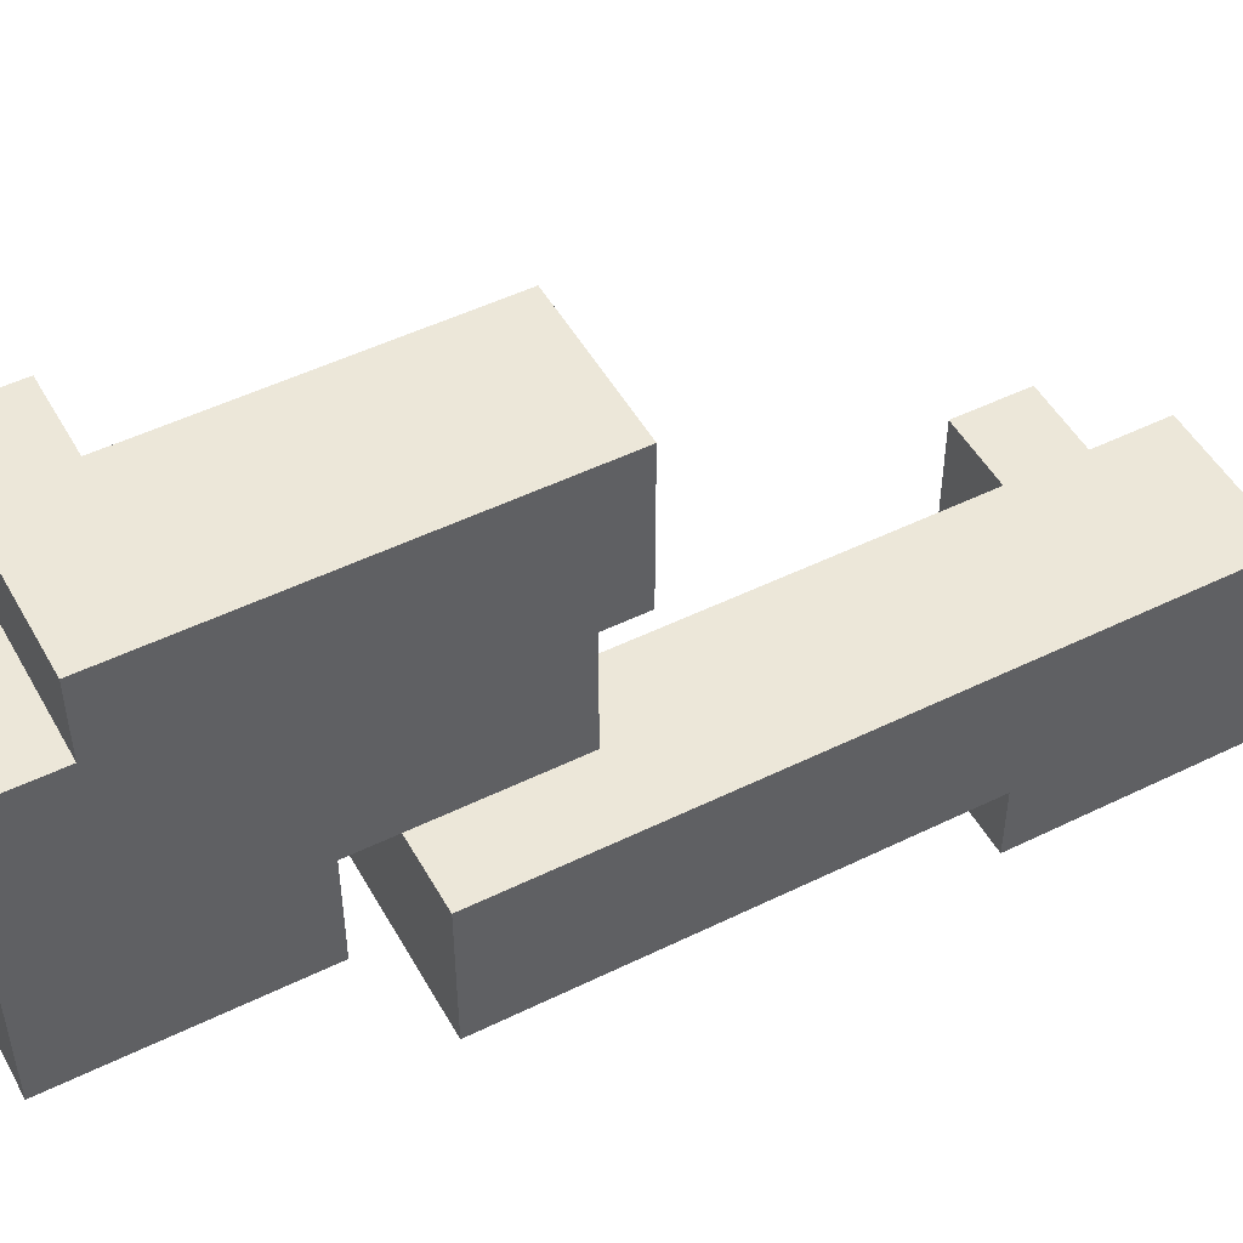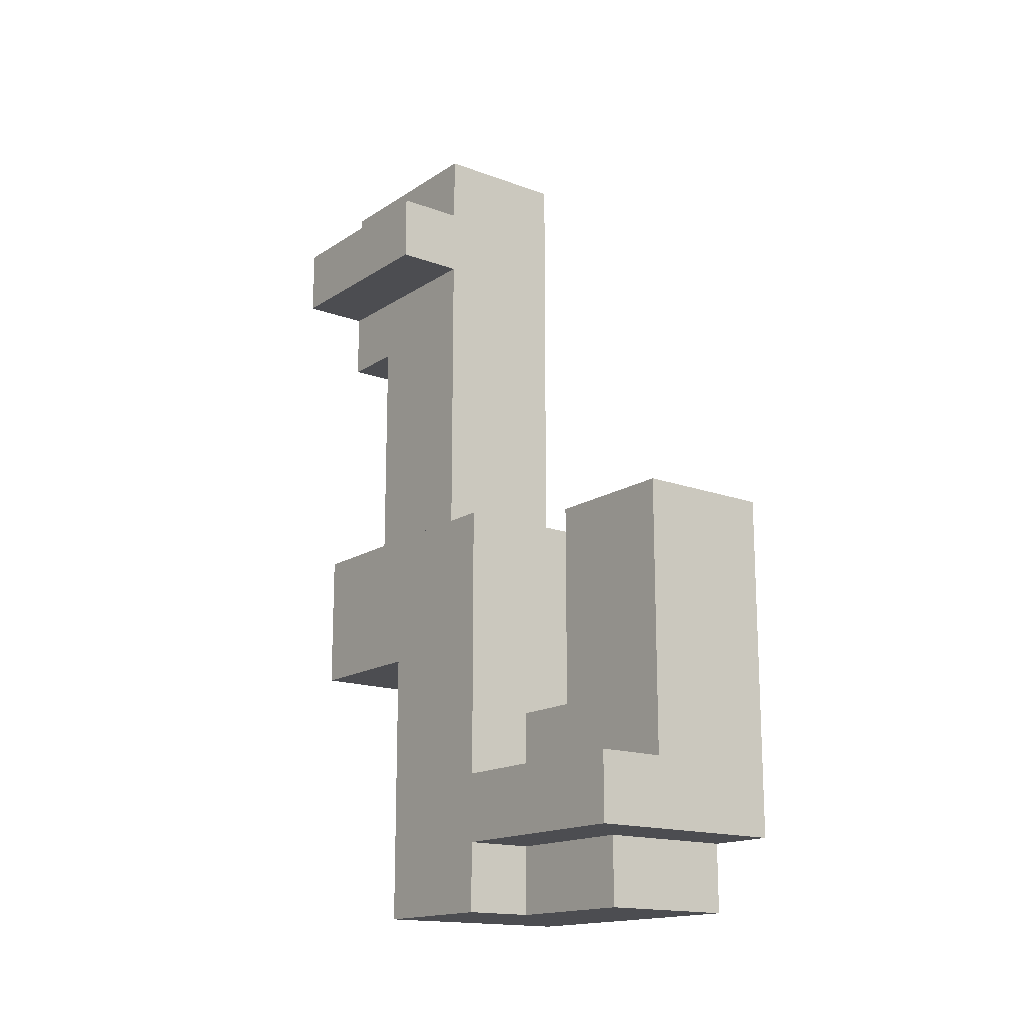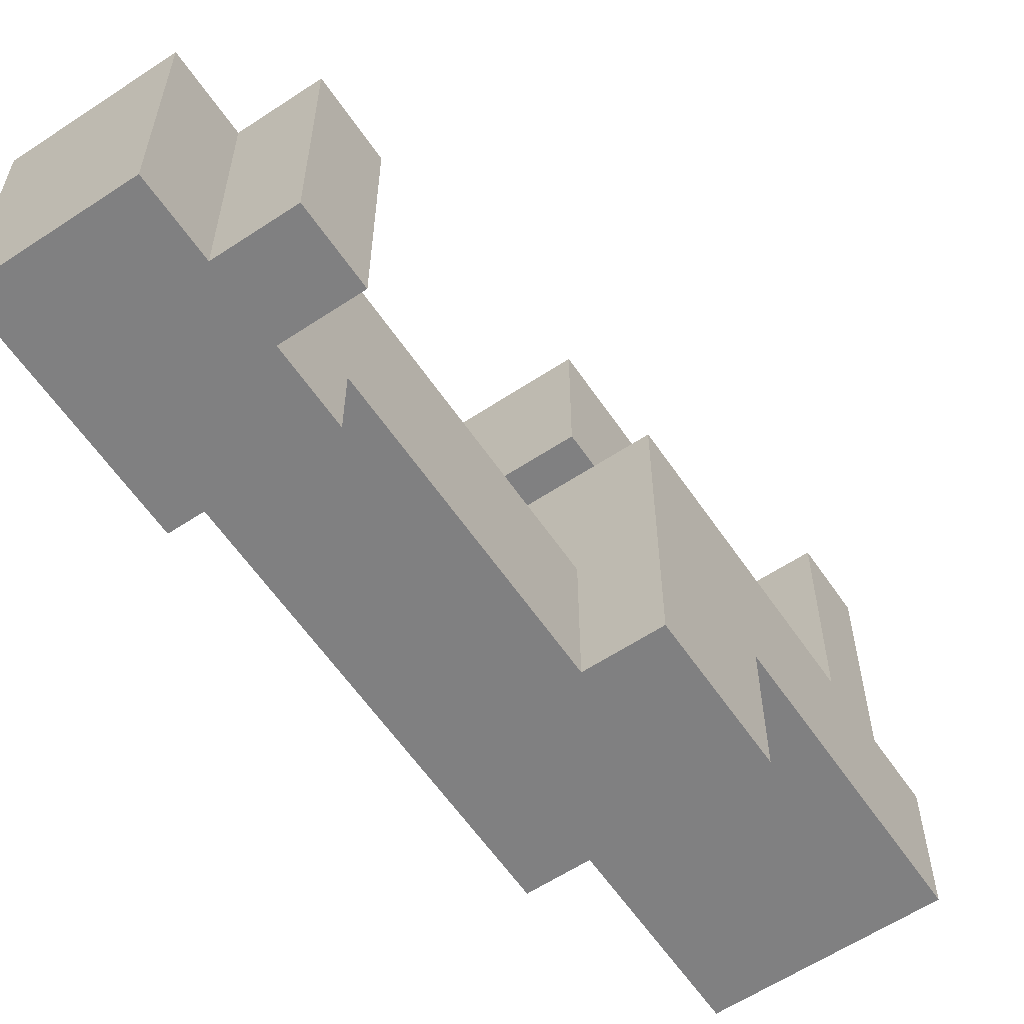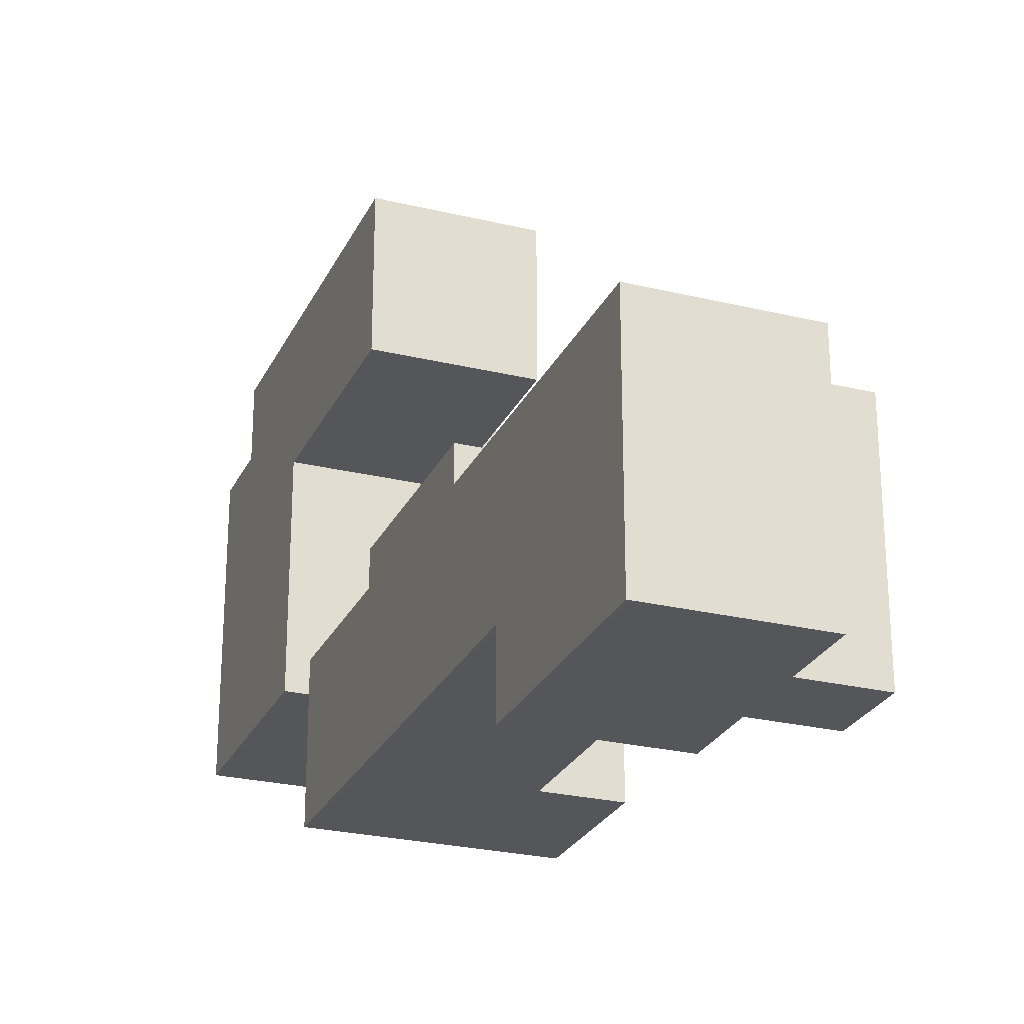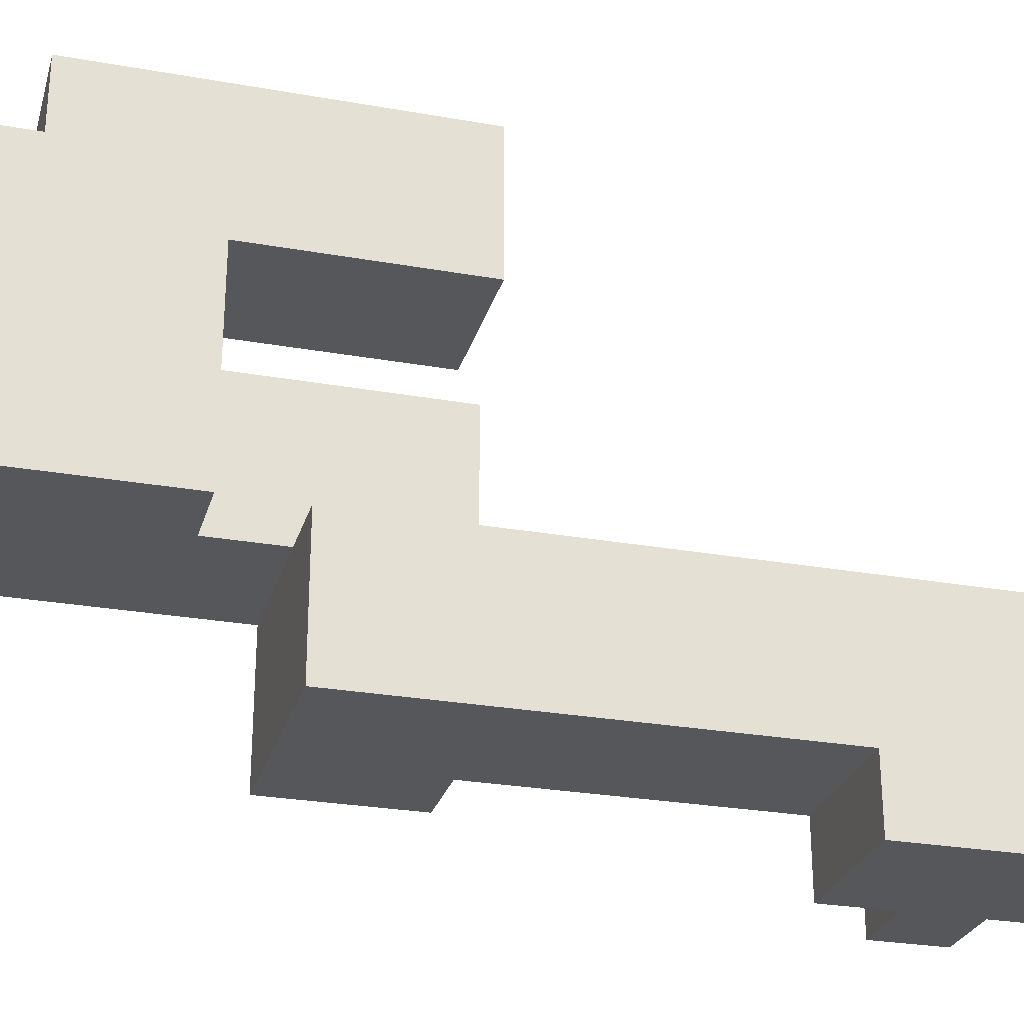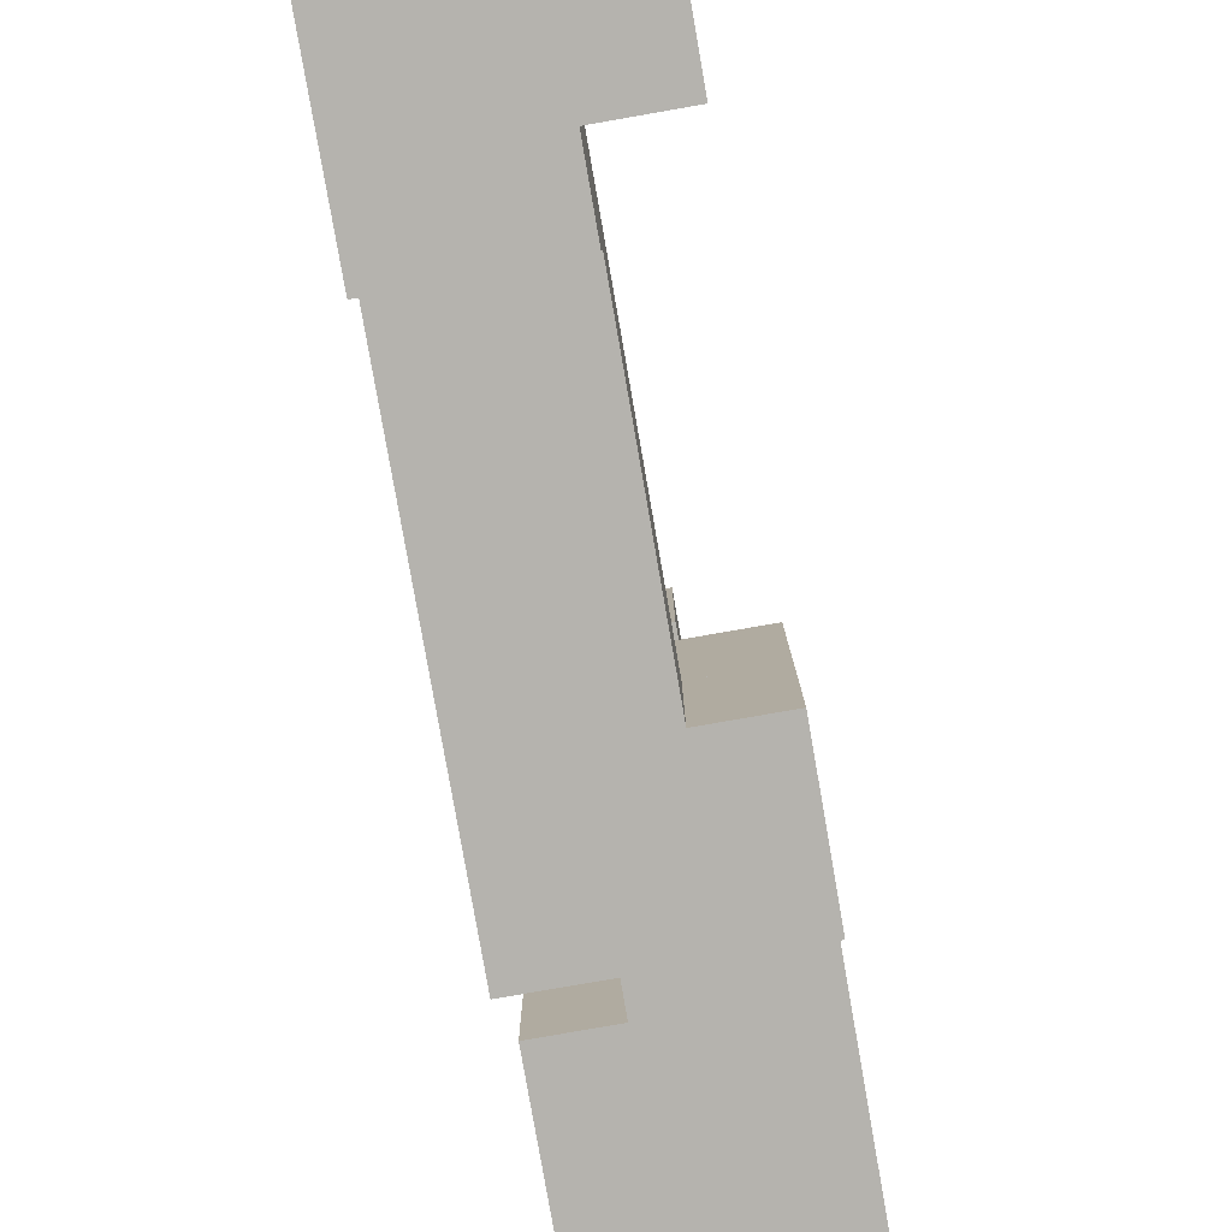
<metadata>
{"format":"obj","ext":"obj","renderer":"f3d","projection":"perspective","resolution":1024,"background":"white","views":[{"elev":49.8,"azim":61.6,"up":"+Z"},{"elev":-16.1,"azim":-37.3,"up":"+Y"},{"elev":-60.2,"azim":-145.9,"up":"+Z"},{"elev":-25.9,"azim":159.0,"up":"+Z"},{"elev":-27.3,"azim":74.7,"up":"+Z"},{"elev":-80.0,"azim":-170.1,"up":"+Z"}]}
</metadata>
<code>
g Mesh_0
v 0.15 1 -0.4
v -0.05 1 -0.4
v 0.15 1 -0.3
v -0.05 1 -0.3
v 0.15 1 -0.4
v -0.05 1 -0.4
v 0.15 1.3 -0.4
v -0.05 1.3 -0.4
v 0.15 1 -0.4
v 0.15 1 -0.1
v 0.15 1.3 -0.4
v 0.15 1.3 -0.1
v 0.15 1.3 -0.4
v -0.05 1.3 -0.4
v 0.15 1.3 -0.1
v -0.05 1.3 -0.1
v 0.15 0.4 -0.3
v -0.15 0.4 -0.3
v 0.15 0.4 -0.1
v -0.15 0.4 -0.1
v 0.15 0.4 -0.3
v -0.05 0.4 -0.3
v 0.15 1 -0.3
v -0.05 1 -0.3
v 0.15 0.4 -0.3
v 0.15 0.4 -0.1
v 0.15 1 -0.3
v 0.15 1 -0.1
v 0.15 0.4 -0.1
v 0.05 0.4 -0.1
v 0.15 1.3 -0.1
v 0.05 1.3 -0.1
v 0.15 0 -0.1
v -0.05 0 -0.1
v 0.15 0 0.3
v -0.05 0 0.3
v 0.15 0 -0.1
v -0.15 0 -0.1
v 0.15 0.3 -0.1
v -0.15 0.3 -0.1
v 0.15 0 -0.1
v 0.15 0 0.3
v 0.15 0.3 -0.1
v 0.15 0.3 0.3
v 0.15 0.3 -0.1
v 0.05 0.3 -0.1
v 0.15 0.3 0.2
v 0.05 0.3 0.2
v 0.15 0 0.3
v -0.05 0 0.3
v 0.15 0.1 0.3
v -0.05 0.1 0.3
v 0.15 0.3 0.2
v -0.05 0.3 0.2
v 0.15 0.6 0.2
v -0.05 0.6 0.2
v 0.15 0.3 0.2
v 0.15 0.3 0.4
v 0.15 0.6 0.2
v 0.15 0.6 0.4
v 0.15 0.6 0.2
v -0.05 0.6 0.2
v 0.15 0.6 0.4
v -0.05 0.6 0.4
v 0.15 0.1 0.3
v -0.15 0.1 0.3
v 0.15 0.1 0.4
v -0.15 0.1 0.4
v 0.15 0.1 0.4
v -0.05 0.1 0.4
v 0.15 0.6 0.4
v -0.05 0.6 0.4
v 0.15 0.1 0.3
v 0.15 0.1 0.4
v 0.15 0.3 0.3
v 0.15 0.3 0.4
v -0.05 1 -0.4
v -0.05 1 -0.1
v -0.05 1.1 -0.4
v -0.05 1.1 -0.1
v -0.05 1.2 -0.4
v -0.05 1.2 -0.1
v -0.05 1.3 -0.4
v -0.05 1.3 -0.1
v -0.05 0.6 -0.3
v -0.05 0.6 -0.1
v -0.05 1 -0.3
v -0.05 1 -0.1
v 0.05 0.6 -0.1
v -0.05 0.6 -0.1
v 0.05 1.3 -0.1
v -0.05 1.3 -0.1
v 0.05 0.3 -0.1
v -0.15 0.3 -0.1
v 0.05 0.4 -0.1
v -0.15 0.4 -0.1
v 0.05 0.3 -0.1
v 0.05 0.3 0.1
v 0.05 0.6 -0.1
v 0.05 0.6 0.1
v 0.05 0.6 -0.1
v -0.15 0.6 -0.1
v 0.05 0.6 0.1
v -0.15 0.6 0.1
v 0.05 0.3 0.1
v -0.15 0.3 0.1
v 0.05 0.6 0.1
v -0.15 0.6 0.1
v -0.05 0 0.1
v -0.05 0 0.3
v -0.05 0.1 0.1
v -0.05 0.1 0.3
v 0.05 0.3 0.1
v -0.05 0.3 0.1
v 0.05 0.3 0.2
v -0.05 0.3 0.2
v -0.05 0.2 0.1
v -0.05 0.2 0.4
v -0.05 0.3 0.1
v -0.05 0.3 0.4
v -0.05 0.3 0.2
v -0.05 0.3 0.4
v -0.05 0.6 0.2
v -0.05 0.6 0.4
v -0.05 1.2 -0.4
v -0.15 1.2 -0.4
v -0.05 1.2 -0.1
v -0.15 1.2 -0.1
v -0.05 1.1 -0.4
v -0.15 1.1 -0.4
v -0.05 1.1 -0.1
v -0.15 1.1 -0.1
v -0.05 1.1 -0.4
v -0.15 1.1 -0.4
v -0.05 1.2 -0.4
v -0.15 1.2 -0.4
v -0.15 1.1 -0.4
v -0.15 1.1 -0.1
v -0.15 1.2 -0.4
v -0.15 1.2 -0.1
v -0.05 0.4 -0.3
v -0.15 0.4 -0.3
v -0.05 0.6 -0.3
v -0.15 0.6 -0.3
v -0.15 0.4 -0.3
v -0.15 0.4 0.1
v -0.15 0.6 -0.3
v -0.15 0.6 0.1
v -0.05 0.6 -0.3
v -0.15 0.6 -0.3
v -0.05 0.6 -0.1
v -0.15 0.6 -0.1
v -0.05 1.1 -0.1
v -0.15 1.1 -0.1
v -0.05 1.2 -0.1
v -0.15 1.2 -0.1
v -0.05 0 -0.1
v -0.15 0 -0.1
v -0.05 0 0.1
v -0.15 0 0.1
v -0.15 0 -0.1
v -0.15 0 0.1
v -0.15 0.4 -0.1
v -0.15 0.4 0.1
v -0.05 0 0.1
v -0.15 0 0.1
v -0.05 0.1 0.1
v -0.15 0.1 0.1
v -0.05 0.2 0.1
v -0.15 0.2 0.1
v -0.05 0.3 0.1
v -0.15 0.3 0.1
v -0.05 0.2 0.1
v -0.15 0.2 0.1
v -0.05 0.2 0.4
v -0.15 0.2 0.4
v -0.05 0.1 0.1
v -0.15 0.1 0.1
v -0.05 0.1 0.3
v -0.15 0.1 0.3
v -0.15 0.1 0.1
v -0.15 0.1 0.4
v -0.15 0.2 0.1
v -0.15 0.2 0.4
v -0.05 0.1 0.4
v -0.15 0.1 0.4
v -0.05 0.2 0.4
v -0.15 0.2 0.4
g Mesh_0_0
f 2 1 3
f 2 3 4
f 5 6 7
f 7 6 8
f 10 9 11
f 10 11 12
f 13 14 15
f 15 14 16
f 18 17 19
f 18 19 20
f 21 22 23
f 23 22 24
f 26 25 27
f 26 27 28
f 30 29 31
f 30 31 32
f 34 33 35
f 34 35 36
f 37 38 39
f 39 38 40
f 42 41 43
f 42 43 44
f 45 46 47
f 47 46 48
f 50 49 51
f 50 51 52
f 53 54 55
f 55 54 56
f 58 57 59
f 58 59 60
f 61 62 63
f 63 62 64
f 66 65 67
f 66 67 68
f 70 69 71
f 70 71 72
f 74 73 75
f 74 75 76
f 77 78 79
f 79 78 80
f 81 82 83
f 83 82 84
f 85 86 87
f 87 86 88
f 90 89 91
f 90 91 92
f 93 94 95
f 95 94 96
f 98 97 99
f 98 99 100
f 101 102 103
f 103 102 104
f 106 105 107
f 106 107 108
f 109 110 111
f 111 110 112
f 113 114 115
f 115 114 116
f 117 118 119
f 119 118 120
f 121 122 123
f 123 122 124
f 125 126 127
f 127 126 128
f 130 129 131
f 130 131 132
f 133 134 135
f 135 134 136
f 137 138 139
f 139 138 140
f 141 142 143
f 143 142 144
f 145 146 147
f 147 146 148
f 149 150 151
f 151 150 152
f 154 153 155
f 154 155 156
f 158 157 159
f 158 159 160
f 161 162 163
f 163 162 164
f 166 165 167
f 166 167 168
f 170 169 171
f 170 171 172
f 173 174 175
f 175 174 176
f 178 177 179
f 178 179 180
f 181 182 183
f 183 182 184
f 186 185 187
f 186 187 188

</code>
